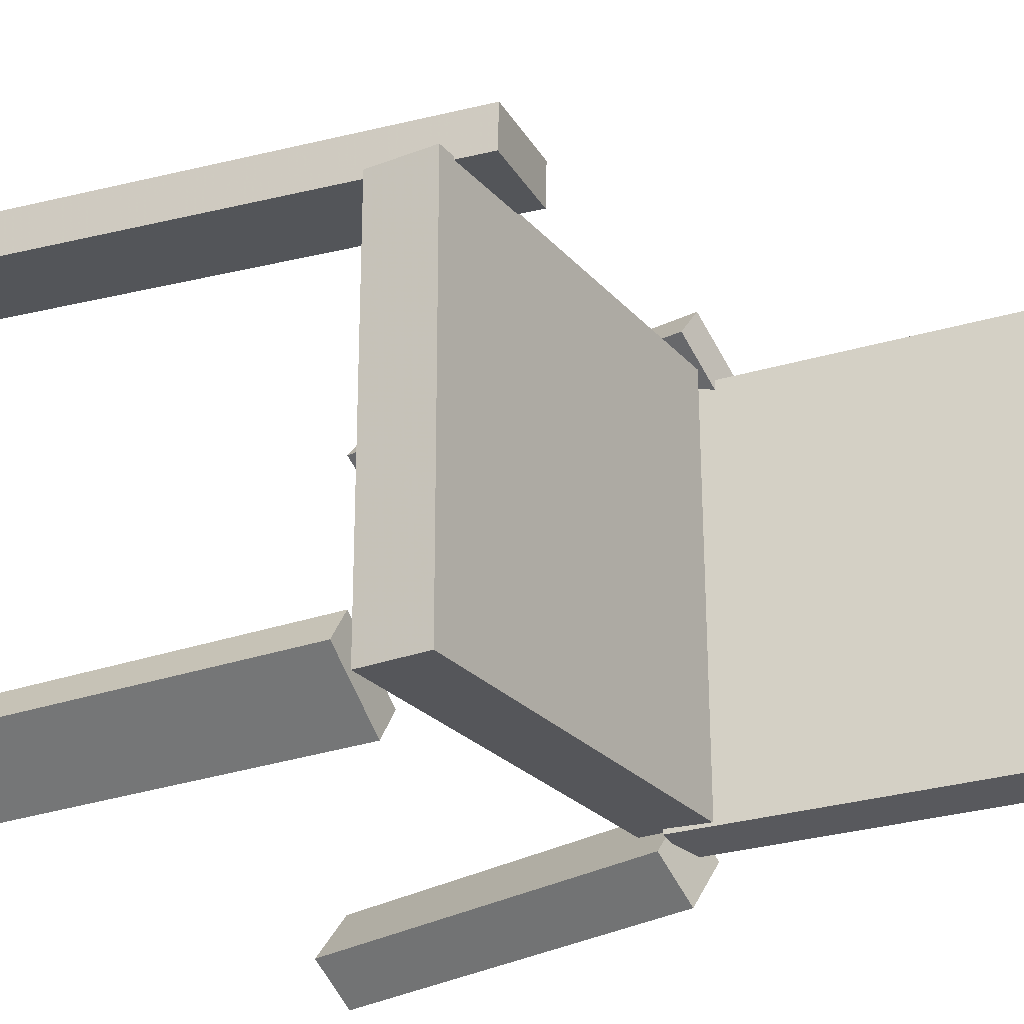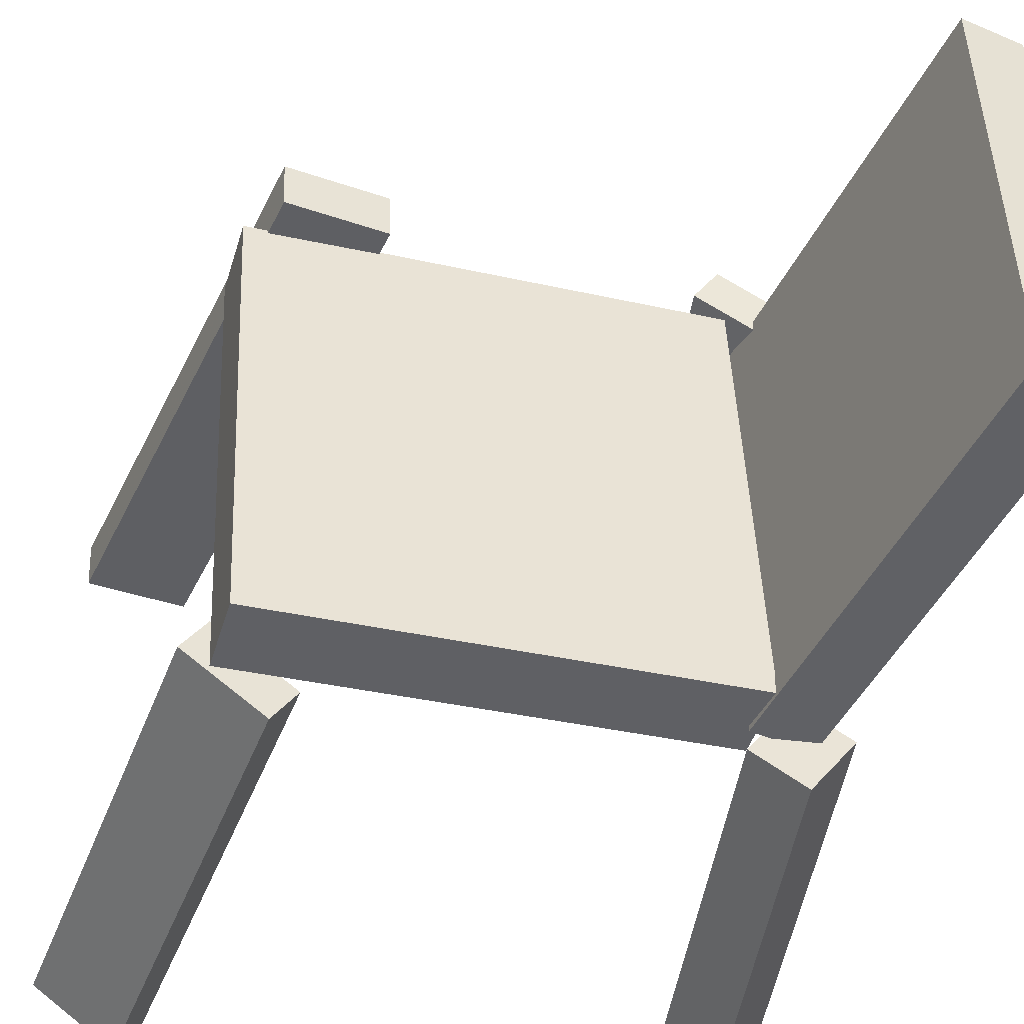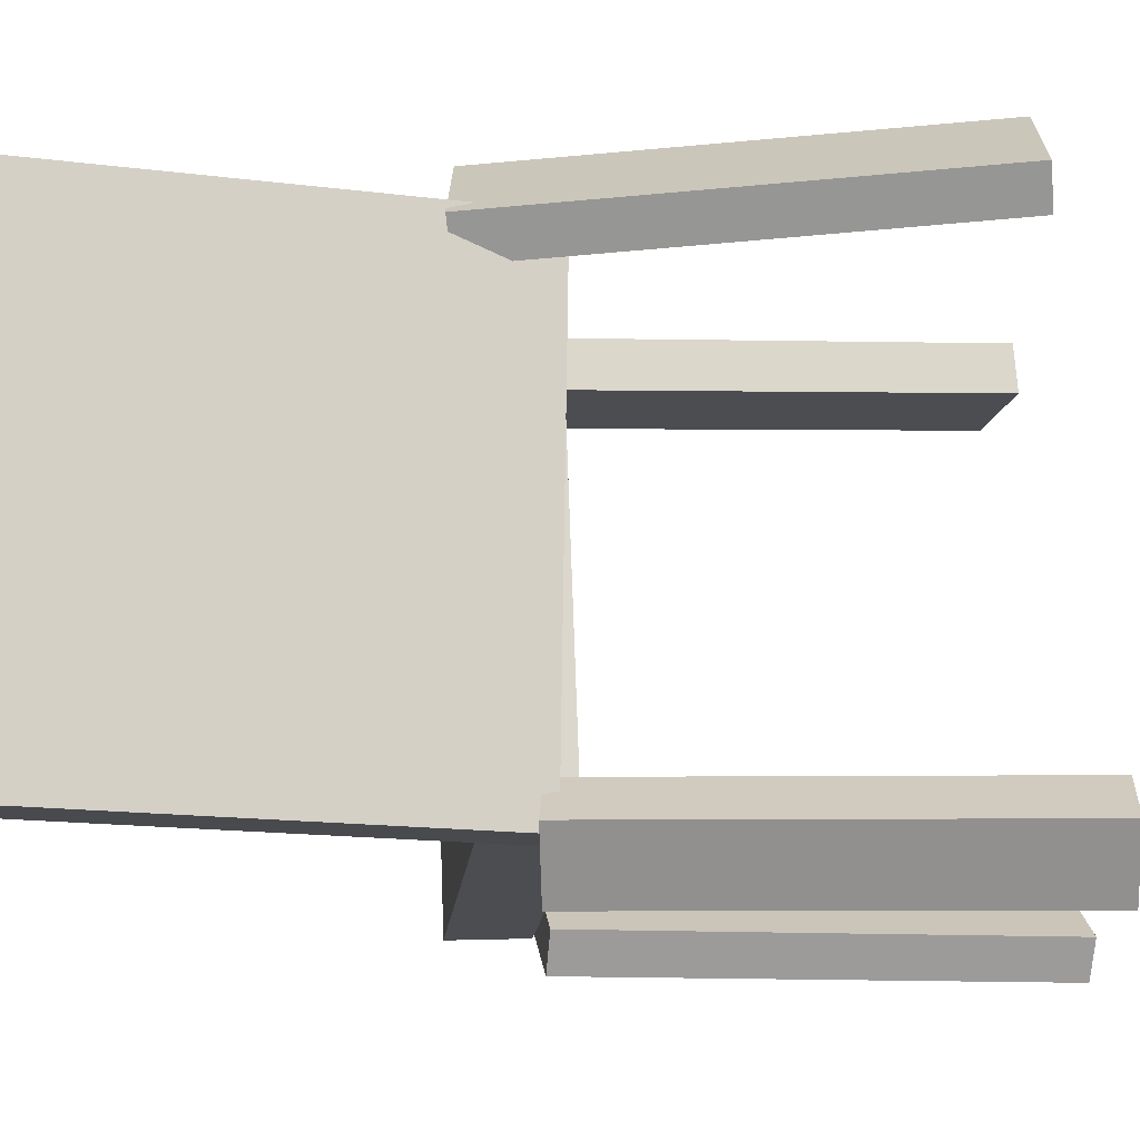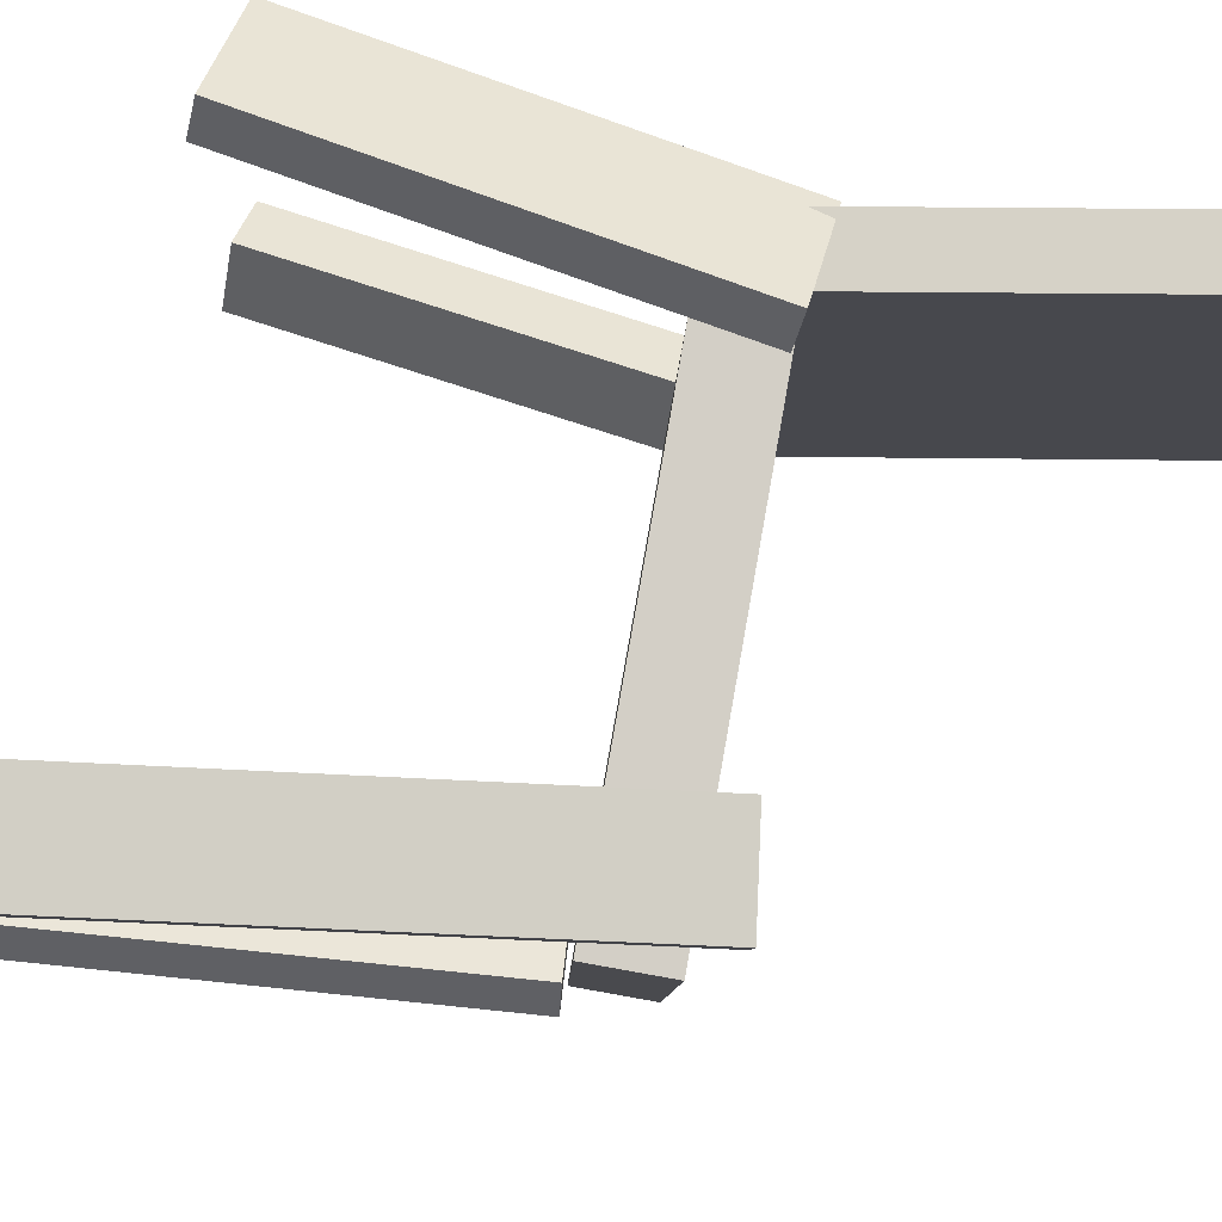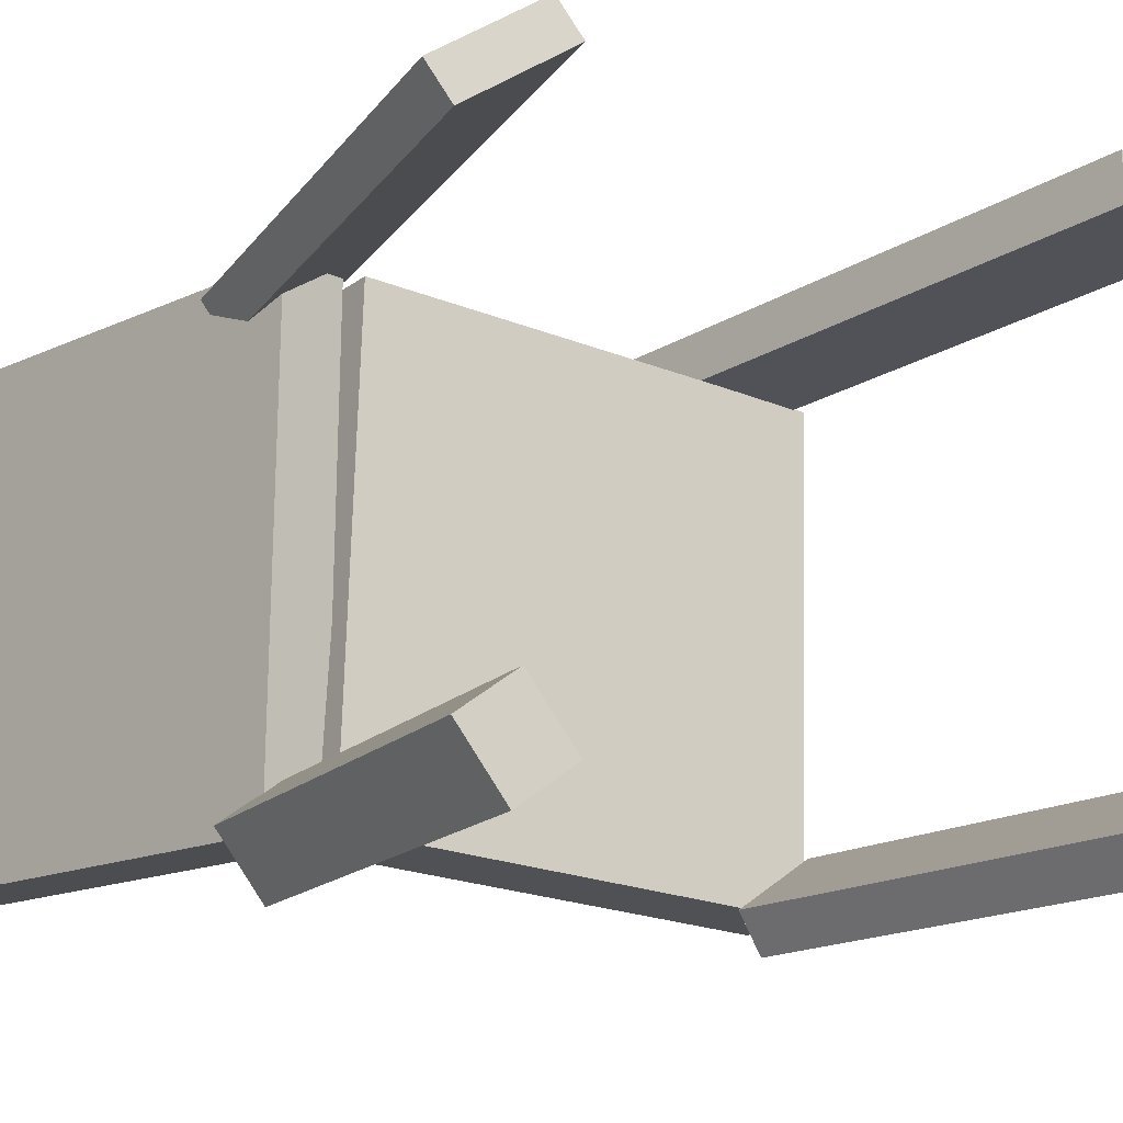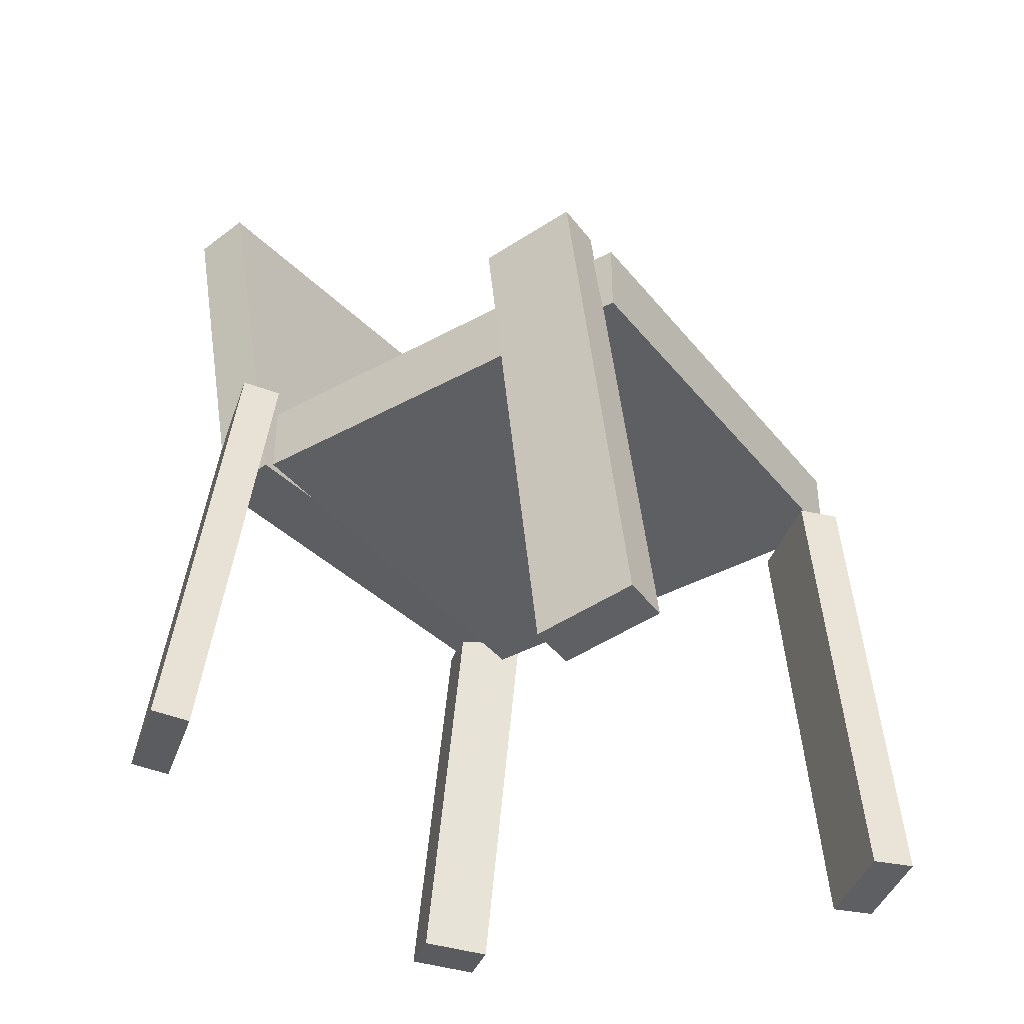
<metadata>
{"format":"obj","ext":"obj","renderer":"f3d","projection":"perspective","resolution":1024,"background":"white","views":[{"elev":-29.5,"azim":122.4,"up":"+Z"},{"elev":-46.8,"azim":164.6,"up":"+Z"},{"elev":-12.8,"azim":-94.1,"up":"+Z"},{"elev":78.2,"azim":101.1,"up":"+Z"},{"elev":-16.2,"azim":-34.4,"up":"+Z"},{"elev":-37.6,"azim":37.7,"up":"+Y"}]}
</metadata>
<code>
v -0.2039 0.01406 -0.195
v -0.2029 0.008245 0.1891
v -0.2698 0.3745 -0.1894
v -0.2688 0.3686 0.1947
v -0.1531 0.02335 -0.195
v -0.1521 0.01753 0.1891
v -0.219 0.3837 -0.1894
v -0.218 0.3779 0.1948
f 1.0 7.0 5.0
f 1.0 3.0 7.0
f 1.0 4.0 3.0
f 1.0 2.0 4.0
f 3.0 8.0 7.0
f 3.0 4.0 8.0
f 5.0 7.0 8.0
f 5.0 8.0 6.0
f 1.0 5.0 6.0
f 1.0 6.0 2.0
f 2.0 6.0 8.0
f 2.0 8.0 4.0
v 0.2162 0.1128 0.1649
v 0.1324 0.1 0.171
v 0.2187 0.1155 0.2045
v 0.1349 0.1027 0.2107
v 0.2878 -0.3445 0.1912
v 0.204 -0.3573 0.1974
v 0.2903 -0.3418 0.2309
v 0.2066 -0.3546 0.2371
f 9.0 15.0 13.0
f 9.0 11.0 15.0
f 9.0 12.0 11.0
f 9.0 10.0 12.0
f 11.0 16.0 15.0
f 11.0 12.0 16.0
f 13.0 15.0 16.0
f 13.0 16.0 14.0
f 9.0 13.0 14.0
f 9.0 14.0 10.0
f 10.0 14.0 16.0
f 10.0 16.0 12.0
v -0.2312 -0.3208 -0.1604
v -0.1886 0.02239 -0.1587
v -0.2736 -0.3154 -0.1922
v -0.231 0.02781 -0.1906
v -0.1953 -0.3251 -0.2089
v -0.1527 0.01816 -0.2073
v -0.2377 -0.3197 -0.2408
v -0.1951 0.02357 -0.2391
f 17.0 23.0 21.0
f 17.0 19.0 23.0
f 17.0 20.0 19.0
f 17.0 18.0 20.0
f 19.0 24.0 23.0
f 19.0 20.0 24.0
f 21.0 23.0 24.0
f 21.0 24.0 22.0
f 17.0 21.0 22.0
f 17.0 22.0 18.0
f 18.0 22.0 24.0
f 18.0 24.0 20.0
v 0.1933 -0.3984 -0.209
v 0.157 -0.004284 -0.2105
v 0.2133 -0.3967 -0.2398
v 0.177 -0.002559 -0.2413
v 0.2601 -0.3921 -0.1653
v 0.2238 0.002032 -0.1668
v 0.2801 -0.3904 -0.1961
v 0.2438 0.003758 -0.1976
f 25.0 31.0 29.0
f 25.0 27.0 31.0
f 25.0 28.0 27.0
f 25.0 26.0 28.0
f 27.0 32.0 31.0
f 27.0 28.0 32.0
f 29.0 31.0 32.0
f 29.0 32.0 30.0
f 25.0 29.0 30.0
f 25.0 30.0 26.0
f 26.0 30.0 32.0
f 26.0 32.0 28.0
v 0.2417 0.01676 0.1705
v -0.1395 0.009947 0.1913
v 0.2211 0.004534 -0.2102
v -0.1601 -0.002282 -0.1893
v 0.2405 0.08025 0.1685
v -0.1407 0.07343 0.1893
v 0.2199 0.06802 -0.2122
v -0.1613 0.0612 -0.1913
f 33.0 39.0 37.0
f 33.0 35.0 39.0
f 33.0 36.0 35.0
f 33.0 34.0 36.0
f 35.0 40.0 39.0
f 35.0 36.0 40.0
f 37.0 39.0 40.0
f 37.0 40.0 38.0
f 33.0 37.0 38.0
f 33.0 38.0 34.0
f 34.0 38.0 40.0
f 34.0 40.0 36.0
v -0.2042 0.08018 0.152
v -0.2537 -0.2808 0.1767
v -0.2234 0.08473 0.1799
v -0.2729 -0.2763 0.2046
v -0.1174 0.07245 0.213
v -0.1669 -0.2886 0.2377
v -0.1366 0.07699 0.241
v -0.1861 -0.284 0.2656
f 41.0 47.0 45.0
f 41.0 43.0 47.0
f 41.0 44.0 43.0
f 41.0 42.0 44.0
f 43.0 48.0 47.0
f 43.0 44.0 48.0
f 45.0 47.0 48.0
f 45.0 48.0 46.0
f 41.0 45.0 46.0
f 41.0 46.0 42.0
f 42.0 46.0 48.0
f 42.0 48.0 44.0

</code>
